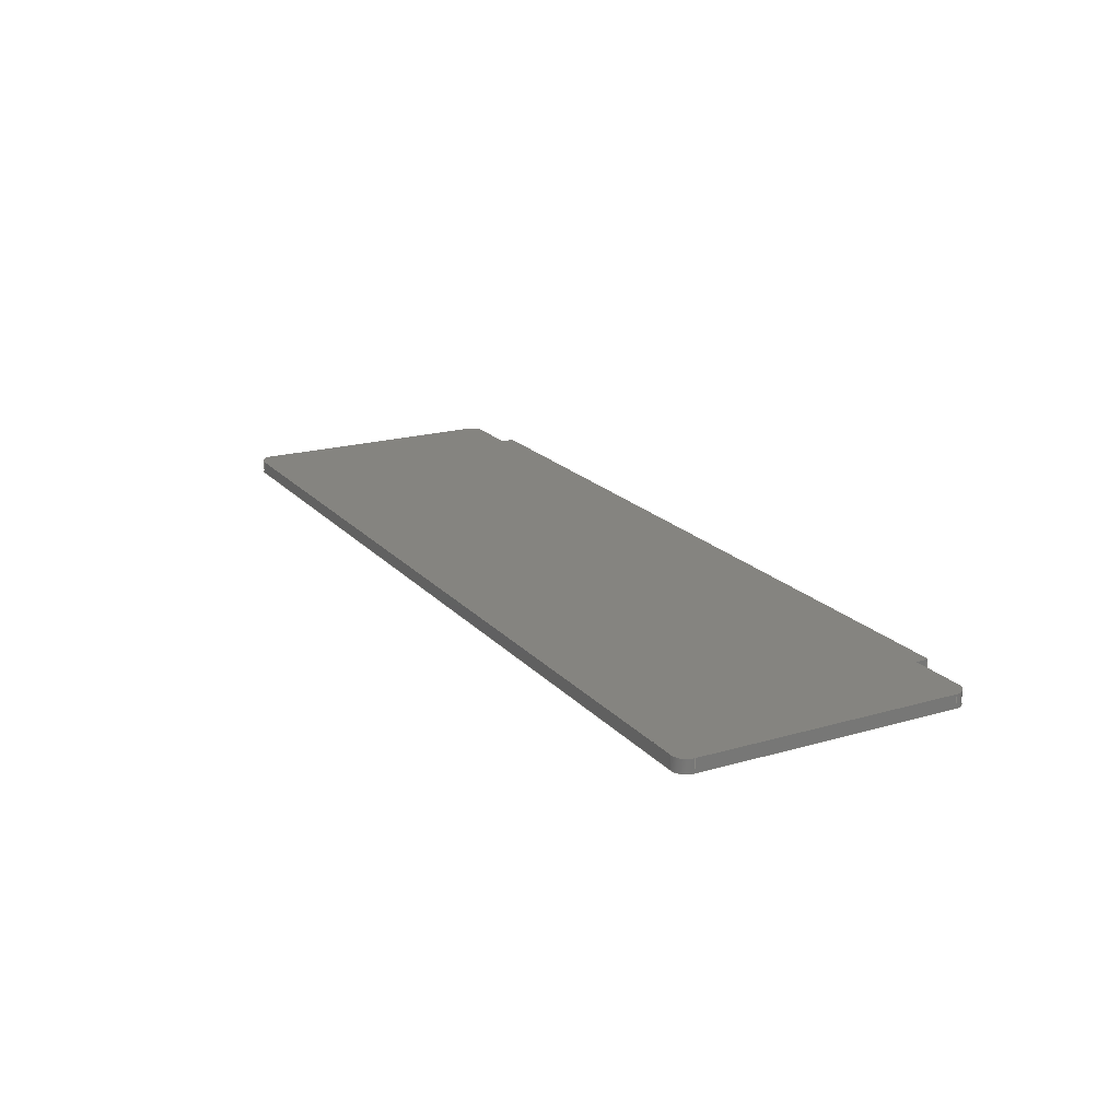
<metadata>
{"format":"step","ext":"stp","renderer":"f3d","projection":"perspective","resolution":1024,"background":"white","views":[{"elev":19.5,"azim":61.5,"up":"+Z"}]}
</metadata>
<code>
ISO-10303-21;
DATA;
#1=MECHANICAL_DESIGN_GEOMETRIC_PRESENTATION_REPRESENTATION('',(#4),#452);
#2=SHAPE_REPRESENTATION_RELATIONSHIP('SRR','None',#462,#3);
#3=ADVANCED_BREP_SHAPE_REPRESENTATION('',(#5),#451);
#4=STYLED_ITEM('',(#471),#5);
#5=MANIFOLD_SOLID_BREP('Solid1',#258);
#6=CIRCLE('',#283,0.1181);
#7=CIRCLE('',#284,0.1181);
#8=CIRCLE('',#287,0.1181);
#9=CIRCLE('',#288,0.1181);
#10=CIRCLE('',#291,0.1181);
#11=CIRCLE('',#292,0.1181);
#12=CIRCLE('',#295,0.1181);
#13=CIRCLE('',#296,0.1181);
#14=CYLINDRICAL_SURFACE('',#282,0.1181);
#15=CYLINDRICAL_SURFACE('',#286,0.1181);
#16=CYLINDRICAL_SURFACE('',#290,0.1181);
#17=CYLINDRICAL_SURFACE('',#294,0.1181);
#18=FACE_OUTER_BOUND('',#32,.T.);
#19=FACE_OUTER_BOUND('',#33,.T.);
#20=FACE_OUTER_BOUND('',#34,.T.);
#21=FACE_OUTER_BOUND('',#35,.T.);
#22=FACE_OUTER_BOUND('',#36,.T.);
#23=FACE_OUTER_BOUND('',#37,.T.);
#24=FACE_OUTER_BOUND('',#38,.T.);
#25=FACE_OUTER_BOUND('',#39,.T.);
#26=FACE_OUTER_BOUND('',#40,.T.);
#27=FACE_OUTER_BOUND('',#41,.T.);
#28=FACE_OUTER_BOUND('',#42,.T.);
#29=FACE_OUTER_BOUND('',#43,.T.);
#30=FACE_OUTER_BOUND('',#44,.T.);
#31=FACE_OUTER_BOUND('',#45,.T.);
#32=EDGE_LOOP('',(#162,#163,#164,#165));
#33=EDGE_LOOP('',(#166,#167,#168,#169));
#34=EDGE_LOOP('',(#170,#171,#172,#173));
#35=EDGE_LOOP('',(#174,#175,#176,#177));
#36=EDGE_LOOP('',(#178,#179,#180,#181));
#37=EDGE_LOOP('',(#182,#183,#184,#185));
#38=EDGE_LOOP('',(#186,#187,#188,#189));
#39=EDGE_LOOP('',(#190,#191,#192,#193));
#40=EDGE_LOOP('',(#194,#195,#196,#197));
#41=EDGE_LOOP('',(#198,#199,#200,#201));
#42=EDGE_LOOP('',(#202,#203,#204,#205));
#43=EDGE_LOOP('',(#206,#207,#208,#209));
#44=EDGE_LOOP('',(#210,#211,#212,#213,#214,#215,#216,#217,#218,#219,#220,
#221));
#45=EDGE_LOOP('',(#222,#223,#224,#225,#226,#227,#228,#229,#230,#231,#232,
#233));
#46=LINE('',#378,#74);
#47=LINE('',#380,#75);
#48=LINE('',#382,#76);
#49=LINE('',#383,#77);
#50=LINE('',#386,#78);
#51=LINE('',#388,#79);
#52=LINE('',#389,#80);
#53=LINE('',#392,#81);
#54=LINE('',#394,#82);
#55=LINE('',#395,#83);
#56=LINE('',#398,#84);
#57=LINE('',#400,#85);
#58=LINE('',#401,#86);
#59=LINE('',#406,#87);
#60=LINE('',#410,#88);
#61=LINE('',#412,#89);
#62=LINE('',#413,#90);
#63=LINE('',#418,#91);
#64=LINE('',#422,#92);
#65=LINE('',#424,#93);
#66=LINE('',#425,#94);
#67=LINE('',#430,#95);
#68=LINE('',#434,#96);
#69=LINE('',#436,#97);
#70=LINE('',#437,#98);
#71=LINE('',#442,#99);
#72=LINE('',#445,#100);
#73=LINE('',#446,#101);
#74=VECTOR('',#304,0.3937);
#75=VECTOR('',#305,0.3937);
#76=VECTOR('',#306,0.3937);
#77=VECTOR('',#307,0.3937);
#78=VECTOR('',#310,0.3937);
#79=VECTOR('',#311,0.3937);
#80=VECTOR('',#312,0.3937);
#81=VECTOR('',#315,0.3937);
#82=VECTOR('',#316,0.3937);
#83=VECTOR('',#317,0.3937);
#84=VECTOR('',#320,0.3937);
#85=VECTOR('',#321,0.3937);
#86=VECTOR('',#322,0.3937);
#87=VECTOR('',#327,0.3937);
#88=VECTOR('',#332,0.3937);
#89=VECTOR('',#333,0.3937);
#90=VECTOR('',#334,0.3937);
#91=VECTOR('',#339,0.3937);
#92=VECTOR('',#344,0.3937);
#93=VECTOR('',#345,0.3937);
#94=VECTOR('',#346,0.3937);
#95=VECTOR('',#351,0.3937);
#96=VECTOR('',#356,0.3937);
#97=VECTOR('',#357,0.3937);
#98=VECTOR('',#358,0.3937);
#99=VECTOR('',#363,0.3937);
#100=VECTOR('',#368,0.3937);
#101=VECTOR('',#369,0.3937);
#102=VERTEX_POINT('',#376);
#103=VERTEX_POINT('',#377);
#104=VERTEX_POINT('',#379);
#105=VERTEX_POINT('',#381);
#106=VERTEX_POINT('',#385);
#107=VERTEX_POINT('',#387);
#108=VERTEX_POINT('',#391);
#109=VERTEX_POINT('',#393);
#110=VERTEX_POINT('',#397);
#111=VERTEX_POINT('',#399);
#112=VERTEX_POINT('',#403);
#113=VERTEX_POINT('',#405);
#114=VERTEX_POINT('',#409);
#115=VERTEX_POINT('',#411);
#116=VERTEX_POINT('',#415);
#117=VERTEX_POINT('',#417);
#118=VERTEX_POINT('',#421);
#119=VERTEX_POINT('',#423);
#120=VERTEX_POINT('',#427);
#121=VERTEX_POINT('',#429);
#122=VERTEX_POINT('',#433);
#123=VERTEX_POINT('',#435);
#124=VERTEX_POINT('',#439);
#125=VERTEX_POINT('',#441);
#126=EDGE_CURVE('',#102,#103,#46,.T.);
#127=EDGE_CURVE('',#104,#103,#47,.T.);
#128=EDGE_CURVE('',#104,#105,#48,.T.);
#129=EDGE_CURVE('',#105,#102,#49,.T.);
#130=EDGE_CURVE('',#103,#106,#50,.T.);
#131=EDGE_CURVE('',#107,#106,#51,.T.);
#132=EDGE_CURVE('',#107,#104,#52,.T.);
#133=EDGE_CURVE('',#106,#108,#53,.T.);
#134=EDGE_CURVE('',#109,#108,#54,.T.);
#135=EDGE_CURVE('',#109,#107,#55,.T.);
#136=EDGE_CURVE('',#108,#110,#56,.T.);
#137=EDGE_CURVE('',#111,#110,#57,.T.);
#138=EDGE_CURVE('',#111,#109,#58,.T.);
#139=EDGE_CURVE('',#110,#112,#6,.T.);
#140=EDGE_CURVE('',#113,#112,#59,.T.);
#141=EDGE_CURVE('',#113,#111,#7,.T.);
#142=EDGE_CURVE('',#112,#114,#60,.T.);
#143=EDGE_CURVE('',#115,#114,#61,.T.);
#144=EDGE_CURVE('',#115,#113,#62,.T.);
#145=EDGE_CURVE('',#114,#116,#8,.T.);
#146=EDGE_CURVE('',#117,#116,#63,.T.);
#147=EDGE_CURVE('',#117,#115,#9,.T.);
#148=EDGE_CURVE('',#116,#118,#64,.T.);
#149=EDGE_CURVE('',#119,#118,#65,.T.);
#150=EDGE_CURVE('',#119,#117,#66,.T.);
#151=EDGE_CURVE('',#118,#120,#10,.T.);
#152=EDGE_CURVE('',#121,#120,#67,.T.);
#153=EDGE_CURVE('',#121,#119,#11,.T.);
#154=EDGE_CURVE('',#120,#122,#68,.T.);
#155=EDGE_CURVE('',#123,#122,#69,.T.);
#156=EDGE_CURVE('',#123,#121,#70,.T.);
#157=EDGE_CURVE('',#122,#124,#12,.T.);
#158=EDGE_CURVE('',#125,#124,#71,.T.);
#159=EDGE_CURVE('',#125,#123,#13,.T.);
#160=EDGE_CURVE('',#124,#102,#72,.T.);
#161=EDGE_CURVE('',#105,#125,#73,.T.);
#162=ORIENTED_EDGE('',*,*,#126,.T.);
#163=ORIENTED_EDGE('',*,*,#127,.F.);
#164=ORIENTED_EDGE('',*,*,#128,.T.);
#165=ORIENTED_EDGE('',*,*,#129,.T.);
#166=ORIENTED_EDGE('',*,*,#130,.T.);
#167=ORIENTED_EDGE('',*,*,#131,.F.);
#168=ORIENTED_EDGE('',*,*,#132,.T.);
#169=ORIENTED_EDGE('',*,*,#127,.T.);
#170=ORIENTED_EDGE('',*,*,#133,.T.);
#171=ORIENTED_EDGE('',*,*,#134,.F.);
#172=ORIENTED_EDGE('',*,*,#135,.T.);
#173=ORIENTED_EDGE('',*,*,#131,.T.);
#174=ORIENTED_EDGE('',*,*,#136,.T.);
#175=ORIENTED_EDGE('',*,*,#137,.F.);
#176=ORIENTED_EDGE('',*,*,#138,.T.);
#177=ORIENTED_EDGE('',*,*,#134,.T.);
#178=ORIENTED_EDGE('',*,*,#139,.T.);
#179=ORIENTED_EDGE('',*,*,#140,.F.);
#180=ORIENTED_EDGE('',*,*,#141,.T.);
#181=ORIENTED_EDGE('',*,*,#137,.T.);
#182=ORIENTED_EDGE('',*,*,#142,.T.);
#183=ORIENTED_EDGE('',*,*,#143,.F.);
#184=ORIENTED_EDGE('',*,*,#144,.T.);
#185=ORIENTED_EDGE('',*,*,#140,.T.);
#186=ORIENTED_EDGE('',*,*,#145,.T.);
#187=ORIENTED_EDGE('',*,*,#146,.F.);
#188=ORIENTED_EDGE('',*,*,#147,.T.);
#189=ORIENTED_EDGE('',*,*,#143,.T.);
#190=ORIENTED_EDGE('',*,*,#148,.T.);
#191=ORIENTED_EDGE('',*,*,#149,.F.);
#192=ORIENTED_EDGE('',*,*,#150,.T.);
#193=ORIENTED_EDGE('',*,*,#146,.T.);
#194=ORIENTED_EDGE('',*,*,#151,.T.);
#195=ORIENTED_EDGE('',*,*,#152,.F.);
#196=ORIENTED_EDGE('',*,*,#153,.T.);
#197=ORIENTED_EDGE('',*,*,#149,.T.);
#198=ORIENTED_EDGE('',*,*,#154,.T.);
#199=ORIENTED_EDGE('',*,*,#155,.F.);
#200=ORIENTED_EDGE('',*,*,#156,.T.);
#201=ORIENTED_EDGE('',*,*,#152,.T.);
#202=ORIENTED_EDGE('',*,*,#157,.T.);
#203=ORIENTED_EDGE('',*,*,#158,.F.);
#204=ORIENTED_EDGE('',*,*,#159,.T.);
#205=ORIENTED_EDGE('',*,*,#155,.T.);
#206=ORIENTED_EDGE('',*,*,#160,.T.);
#207=ORIENTED_EDGE('',*,*,#129,.F.);
#208=ORIENTED_EDGE('',*,*,#161,.T.);
#209=ORIENTED_EDGE('',*,*,#158,.T.);
#210=ORIENTED_EDGE('',*,*,#161,.F.);
#211=ORIENTED_EDGE('',*,*,#128,.F.);
#212=ORIENTED_EDGE('',*,*,#132,.F.);
#213=ORIENTED_EDGE('',*,*,#135,.F.);
#214=ORIENTED_EDGE('',*,*,#138,.F.);
#215=ORIENTED_EDGE('',*,*,#141,.F.);
#216=ORIENTED_EDGE('',*,*,#144,.F.);
#217=ORIENTED_EDGE('',*,*,#147,.F.);
#218=ORIENTED_EDGE('',*,*,#150,.F.);
#219=ORIENTED_EDGE('',*,*,#153,.F.);
#220=ORIENTED_EDGE('',*,*,#156,.F.);
#221=ORIENTED_EDGE('',*,*,#159,.F.);
#222=ORIENTED_EDGE('',*,*,#126,.F.);
#223=ORIENTED_EDGE('',*,*,#160,.F.);
#224=ORIENTED_EDGE('',*,*,#157,.F.);
#225=ORIENTED_EDGE('',*,*,#154,.F.);
#226=ORIENTED_EDGE('',*,*,#151,.F.);
#227=ORIENTED_EDGE('',*,*,#148,.F.);
#228=ORIENTED_EDGE('',*,*,#145,.F.);
#229=ORIENTED_EDGE('',*,*,#142,.F.);
#230=ORIENTED_EDGE('',*,*,#139,.F.);
#231=ORIENTED_EDGE('',*,*,#136,.F.);
#232=ORIENTED_EDGE('',*,*,#133,.F.);
#233=ORIENTED_EDGE('',*,*,#130,.F.);
#234=PLANE('',#278);
#235=PLANE('',#279);
#236=PLANE('',#280);
#237=PLANE('',#281);
#238=PLANE('',#285);
#239=PLANE('',#289);
#240=PLANE('',#293);
#241=PLANE('',#297);
#242=PLANE('',#298);
#243=PLANE('',#299);
#244=ADVANCED_FACE('',(#18),#234,.T.);
#245=ADVANCED_FACE('',(#19),#235,.T.);
#246=ADVANCED_FACE('',(#20),#236,.T.);
#247=ADVANCED_FACE('',(#21),#237,.T.);
#248=ADVANCED_FACE('',(#22),#14,.T.);
#249=ADVANCED_FACE('',(#23),#238,.T.);
#250=ADVANCED_FACE('',(#24),#15,.T.);
#251=ADVANCED_FACE('',(#25),#239,.T.);
#252=ADVANCED_FACE('',(#26),#16,.T.);
#253=ADVANCED_FACE('',(#27),#240,.T.);
#254=ADVANCED_FACE('',(#28),#17,.T.);
#255=ADVANCED_FACE('',(#29),#241,.T.);
#256=ADVANCED_FACE('',(#30),#242,.F.);
#257=ADVANCED_FACE('',(#31),#243,.T.);
#258=CLOSED_SHELL('',(#244,#245,#246,#247,#248,#249,#250,#251,#252,#253,
#254,#255,#256,#257));
#259=DERIVED_UNIT_ELEMENT(#261,1);
#260=DERIVED_UNIT_ELEMENT(#456,3);
#261=(
MASS_UNIT()
NAMED_UNIT(*)
SI_UNIT($,.GRAM.)
);
#262=DERIVED_UNIT((#259,#260));
#263=MEASURE_REPRESENTATION_ITEM('density measure',
POSITIVE_RATIO_MEASURE(2.7),#262);
#264=PROPERTY_DEFINITION_REPRESENTATION(#269,#266);
#265=PROPERTY_DEFINITION_REPRESENTATION(#270,#267);
#266=REPRESENTATION('material name',(#268),#451);
#267=REPRESENTATION('density',(#263),#451);
#268=DESCRIPTIVE_REPRESENTATION_ITEM('Aluminum 6061','Aluminum 6061');
#269=PROPERTY_DEFINITION('material property','material name',#464);
#270=PROPERTY_DEFINITION('material property','density of part',#464);
#271=DATE_TIME_ROLE('creation_date');
#272=APPLIED_DATE_AND_TIME_ASSIGNMENT(#273,#271,(#464));
#273=DATE_AND_TIME(#274,#275);
#274=CALENDAR_DATE(2018,28,11);
#275=LOCAL_TIME(20,31,15,#276);
#276=COORDINATED_UNIVERSAL_TIME_OFFSET(0,0,.BEHIND.);
#277=AXIS2_PLACEMENT_3D('placement',#374,#300,#301);
#278=AXIS2_PLACEMENT_3D('',#375,#302,#303);
#279=AXIS2_PLACEMENT_3D('',#384,#308,#309);
#280=AXIS2_PLACEMENT_3D('',#390,#313,#314);
#281=AXIS2_PLACEMENT_3D('',#396,#318,#319);
#282=AXIS2_PLACEMENT_3D('',#402,#323,#324);
#283=AXIS2_PLACEMENT_3D('',#404,#325,#326);
#284=AXIS2_PLACEMENT_3D('',#407,#328,#329);
#285=AXIS2_PLACEMENT_3D('',#408,#330,#331);
#286=AXIS2_PLACEMENT_3D('',#414,#335,#336);
#287=AXIS2_PLACEMENT_3D('',#416,#337,#338);
#288=AXIS2_PLACEMENT_3D('',#419,#340,#341);
#289=AXIS2_PLACEMENT_3D('',#420,#342,#343);
#290=AXIS2_PLACEMENT_3D('',#426,#347,#348);
#291=AXIS2_PLACEMENT_3D('',#428,#349,#350);
#292=AXIS2_PLACEMENT_3D('',#431,#352,#353);
#293=AXIS2_PLACEMENT_3D('',#432,#354,#355);
#294=AXIS2_PLACEMENT_3D('',#438,#359,#360);
#295=AXIS2_PLACEMENT_3D('',#440,#361,#362);
#296=AXIS2_PLACEMENT_3D('',#443,#364,#365);
#297=AXIS2_PLACEMENT_3D('',#444,#366,#367);
#298=AXIS2_PLACEMENT_3D('',#447,#370,#371);
#299=AXIS2_PLACEMENT_3D('',#448,#372,#373);
#300=DIRECTION('axis',(0,0,1));
#301=DIRECTION('refdir',(1,0,0));
#302=DIRECTION('center_axis',(-1,-7.401e-16,0));
#303=DIRECTION('ref_axis',(0,0,1));
#304=DIRECTION('',(-7.401e-16,1,0));
#305=DIRECTION('',(0,0,1));
#306=DIRECTION('',(7.401e-16,-1,0));
#307=DIRECTION('',(0,0,1));
#308=DIRECTION('center_axis',(0,1,0));
#309=DIRECTION('ref_axis',(0,0,1));
#310=DIRECTION('',(1,0,0));
#311=DIRECTION('',(0,0,1));
#312=DIRECTION('',(-1,0,0));
#313=DIRECTION('center_axis',(1,0,0));
#314=DIRECTION('ref_axis',(0,0,-1));
#315=DIRECTION('',(0,-1,0));
#316=DIRECTION('',(0,0,1));
#317=DIRECTION('',(0,1,0));
#318=DIRECTION('center_axis',(1.361e-15,1,0));
#319=DIRECTION('ref_axis',(0,0,1));
#320=DIRECTION('',(1,-1.361e-15,0));
#321=DIRECTION('',(0,0,1));
#322=DIRECTION('',(-1,1.361e-15,0));
#323=DIRECTION('center_axis',(0,0,1));
#324=DIRECTION('ref_axis',(1,-8.882e-15,0));
#325=DIRECTION('center_axis',(0,0,-1));
#326=DIRECTION('ref_axis',(1,-8.882e-15,0));
#327=DIRECTION('',(0,0,1));
#328=DIRECTION('center_axis',(0,0,1));
#329=DIRECTION('ref_axis',(1,-8.882e-15,0));
#330=DIRECTION('center_axis',(1,0,0));
#331=DIRECTION('ref_axis',(0,0,-1));
#332=DIRECTION('',(0,-1,0));
#333=DIRECTION('',(0,0,1));
#334=DIRECTION('',(0,1,0));
#335=DIRECTION('center_axis',(0,0,1));
#336=DIRECTION('ref_axis',(0,-1,0));
#337=DIRECTION('center_axis',(0,0,-1));
#338=DIRECTION('ref_axis',(0,-1,0));
#339=DIRECTION('',(0,0,1));
#340=DIRECTION('center_axis',(0,0,1));
#341=DIRECTION('ref_axis',(0,-1,0));
#342=DIRECTION('center_axis',(0,-1,0));
#343=DIRECTION('ref_axis',(0,0,-1));
#344=DIRECTION('',(-1,0,0));
#345=DIRECTION('',(0,0,1));
#346=DIRECTION('',(1,0,0));
#347=DIRECTION('center_axis',(0,0,1));
#348=DIRECTION('ref_axis',(-1,6.957e-14,0));
#349=DIRECTION('center_axis',(0,0,-1));
#350=DIRECTION('ref_axis',(-1,6.957e-14,0));
#351=DIRECTION('',(0,0,1));
#352=DIRECTION('center_axis',(0,0,1));
#353=DIRECTION('ref_axis',(-1,6.957e-14,0));
#354=DIRECTION('center_axis',(-1,2.466e-15,0));
#355=DIRECTION('ref_axis',(0,0,1));
#356=DIRECTION('',(2.466e-15,1,0));
#357=DIRECTION('',(0,0,1));
#358=DIRECTION('',(-2.466e-15,-1,0));
#359=DIRECTION('center_axis',(0,0,1));
#360=DIRECTION('ref_axis',(6.501e-15,1,0));
#361=DIRECTION('center_axis',(0,0,-1));
#362=DIRECTION('ref_axis',(6.501e-15,1,0));
#363=DIRECTION('',(0,0,1));
#364=DIRECTION('center_axis',(0,0,1));
#365=DIRECTION('ref_axis',(6.501e-15,1,0));
#366=DIRECTION('center_axis',(5.445e-15,1,0));
#367=DIRECTION('ref_axis',(0,0,1));
#368=DIRECTION('',(1,-5.445e-15,0));
#369=DIRECTION('',(-1,5.445e-15,0));
#370=DIRECTION('center_axis',(0,0,1));
#371=DIRECTION('ref_axis',(1,0,0));
#372=DIRECTION('center_axis',(0,0,1));
#373=DIRECTION('ref_axis',(1,0,0));
#374=CARTESIAN_POINT('',(0,0,0));
#375=CARTESIAN_POINT('Origin',(0.5138,2.632,0));
#376=CARTESIAN_POINT('',(0.5138,2.632,0.1181));
#377=CARTESIAN_POINT('',(0.5138,2.75,0.1181));
#378=CARTESIAN_POINT('',(0.5138,2.75,0.1181));
#379=CARTESIAN_POINT('',(0.5138,2.75,0));
#380=CARTESIAN_POINT('',(0.5138,2.75,0));
#381=CARTESIAN_POINT('',(0.5138,2.632,0));
#382=CARTESIAN_POINT('',(0.5138,2.75,0));
#383=CARTESIAN_POINT('',(0.5138,2.632,0));
#384=CARTESIAN_POINT('Origin',(0.5138,2.75,0));
#385=CARTESIAN_POINT('',(7.514,2.75,0.1181));
#386=CARTESIAN_POINT('',(7.514,2.75,0.1181));
#387=CARTESIAN_POINT('',(7.514,2.75,0));
#388=CARTESIAN_POINT('',(7.514,2.75,0));
#389=CARTESIAN_POINT('',(7.514,2.75,0));
#390=CARTESIAN_POINT('Origin',(7.514,2.75,0));
#391=CARTESIAN_POINT('',(7.514,2.632,0.1181));
#392=CARTESIAN_POINT('',(7.514,2.632,0.1181));
#393=CARTESIAN_POINT('',(7.514,2.632,0));
#394=CARTESIAN_POINT('',(7.514,2.632,0));
#395=CARTESIAN_POINT('',(7.514,2.632,0));
#396=CARTESIAN_POINT('Origin',(7.514,2.632,0));
#397=CARTESIAN_POINT('',(8.028,2.632,0.1181));
#398=CARTESIAN_POINT('',(8.028,2.632,0.1181));
#399=CARTESIAN_POINT('',(8.028,2.632,0));
#400=CARTESIAN_POINT('',(8.028,2.632,0));
#401=CARTESIAN_POINT('',(8.028,2.632,0));
#402=CARTESIAN_POINT('Origin',(8.028,2.514,0));
#403=CARTESIAN_POINT('',(8.146,2.514,0.1181));
#404=CARTESIAN_POINT('Origin',(8.028,2.514,0.1181));
#405=CARTESIAN_POINT('',(8.146,2.514,0));
#406=CARTESIAN_POINT('',(8.146,2.514,0));
#407=CARTESIAN_POINT('Origin',(8.028,2.514,0));
#408=CARTESIAN_POINT('Origin',(8.146,2.514,0));
#409=CARTESIAN_POINT('',(8.146,0.2362,0.1181));
#410=CARTESIAN_POINT('',(8.146,0.2362,0.1181));
#411=CARTESIAN_POINT('',(8.146,0.2362,0));
#412=CARTESIAN_POINT('',(8.146,0.2362,0));
#413=CARTESIAN_POINT('',(8.146,0.2362,0));
#414=CARTESIAN_POINT('Origin',(8.028,0.2362,0));
#415=CARTESIAN_POINT('',(8.028,0.1181,0.1181));
#416=CARTESIAN_POINT('Origin',(8.028,0.2362,0.1181));
#417=CARTESIAN_POINT('',(8.028,0.1181,0));
#418=CARTESIAN_POINT('',(8.028,0.1181,0));
#419=CARTESIAN_POINT('Origin',(8.028,0.2362,0));
#420=CARTESIAN_POINT('Origin',(8.028,0.1181,0));
#421=CARTESIAN_POINT('',(-5.245e-15,0.1181,0.1181));
#422=CARTESIAN_POINT('',(-5.245e-15,0.1181,0.1181));
#423=CARTESIAN_POINT('',(-5.245e-15,0.1181,0));
#424=CARTESIAN_POINT('',(-5.245e-15,0.1181,0));
#425=CARTESIAN_POINT('',(-5.245e-15,0.1181,0));
#426=CARTESIAN_POINT('Origin',(-8.021e-15,0.2362,
0));
#427=CARTESIAN_POINT('',(-0.1181,0.2362,0.1181));
#428=CARTESIAN_POINT('Origin',(-8.021e-15,0.2362,
0.1181));
#429=CARTESIAN_POINT('',(-0.1181,0.2362,0));
#430=CARTESIAN_POINT('',(-0.1181,0.2362,0));
#431=CARTESIAN_POINT('Origin',(-8.021e-15,0.2362,
0));
#432=CARTESIAN_POINT('Origin',(-0.1181,0.2362,0));
#433=CARTESIAN_POINT('',(-0.1181,2.514,0.1181));
#434=CARTESIAN_POINT('',(-0.1181,2.514,0.1181));
#435=CARTESIAN_POINT('',(-0.1181,2.514,0));
#436=CARTESIAN_POINT('',(-0.1181,2.514,0));
#437=CARTESIAN_POINT('',(-0.1181,2.514,0));
#438=CARTESIAN_POINT('Origin',(3.421e-15,2.514,0));
#439=CARTESIAN_POINT('',(4.189e-15,2.632,0.1181));
#440=CARTESIAN_POINT('Origin',(3.421e-15,2.514,0.1181));
#441=CARTESIAN_POINT('',(4.189e-15,2.632,0));
#442=CARTESIAN_POINT('',(4.189e-15,2.632,0));
#443=CARTESIAN_POINT('Origin',(3.421e-15,2.514,0));
#444=CARTESIAN_POINT('Origin',(4.189e-15,2.632,0));
#445=CARTESIAN_POINT('',(0.5138,2.632,0.1181));
#446=CARTESIAN_POINT('',(0.5138,2.632,0));
#447=CARTESIAN_POINT('Origin',(4.014,1.428,0));
#448=CARTESIAN_POINT('Origin',(4.014,1.428,0.1181));
#449=UNCERTAINTY_MEASURE_WITH_UNIT(LENGTH_MEASURE(0.0003937),
#454,'DISTANCE_ACCURACY_VALUE',
'Maximum model space distance between geometric entities at asserted c
onnectivities');
#450=UNCERTAINTY_MEASURE_WITH_UNIT(LENGTH_MEASURE(0.0003937),
#454,'DISTANCE_ACCURACY_VALUE',
'Maximum model space distance between geometric entities at asserted c
onnectivities');
#451=(
GEOMETRIC_REPRESENTATION_CONTEXT(3)
GLOBAL_UNCERTAINTY_ASSIGNED_CONTEXT((#449))
GLOBAL_UNIT_ASSIGNED_CONTEXT((#454,#459,#458))
REPRESENTATION_CONTEXT('','3D')
);
#452=(
GEOMETRIC_REPRESENTATION_CONTEXT(3)
GLOBAL_UNCERTAINTY_ASSIGNED_CONTEXT((#450))
GLOBAL_UNIT_ASSIGNED_CONTEXT((#454,#459,#458))
REPRESENTATION_CONTEXT('','3D')
);
#453=DIMENSIONAL_EXPONENTS(1,0,0,0,0,0,0);
#454=(
CONVERSION_BASED_UNIT('inch',#457)
LENGTH_UNIT()
NAMED_UNIT(#453)
);
#455=(
LENGTH_UNIT()
NAMED_UNIT(*)
SI_UNIT(.MILLI.,.METRE.)
);
#456=(
LENGTH_UNIT()
NAMED_UNIT(*)
SI_UNIT(.CENTI.,.METRE.)
);
#457=LENGTH_MEASURE_WITH_UNIT(LENGTH_MEASURE(25.4),#455);
#458=(
NAMED_UNIT(*)
SI_UNIT($,.STERADIAN.)
SOLID_ANGLE_UNIT()
);
#459=(
NAMED_UNIT(*)
PLANE_ANGLE_UNIT()
SI_UNIT($,.RADIAN.)
);
#460=SHAPE_DEFINITION_REPRESENTATION(#461,#462);
#461=PRODUCT_DEFINITION_SHAPE('',$,#464);
#462=SHAPE_REPRESENTATION('',(#277),#451);
#463=PRODUCT_DEFINITION_CONTEXT('part definition',#468,'design');
#464=PRODUCT_DEFINITION('sides 3mm','sides 3mm',#465,#463);
#465=PRODUCT_DEFINITION_FORMATION('',$,#470);
#466=PRODUCT_RELATED_PRODUCT_CATEGORY('sides 3mm','sides 3mm',(#470));
#467=APPLICATION_PROTOCOL_DEFINITION('international standard',
'automotive_design',2009,#468);
#468=APPLICATION_CONTEXT(
'Core Data for Automotive Mechanical Design Process');
#469=PRODUCT_CONTEXT('part definition',#468,'mechanical');
#470=PRODUCT('sides 3mm','sides 3mm',$,(#469));
#471=PRESENTATION_STYLE_ASSIGNMENT((#472));
#472=SURFACE_STYLE_USAGE(.BOTH.,#473);
#473=SURFACE_SIDE_STYLE('',(#474));
#474=SURFACE_STYLE_FILL_AREA(#475);
#475=FILL_AREA_STYLE('',(#476));
#476=FILL_AREA_STYLE_COLOUR('',#477);
#477=COLOUR_RGB('',0.9961,0.9961,1);
ENDSEC;
END-ISO-10303-21;

</code>
